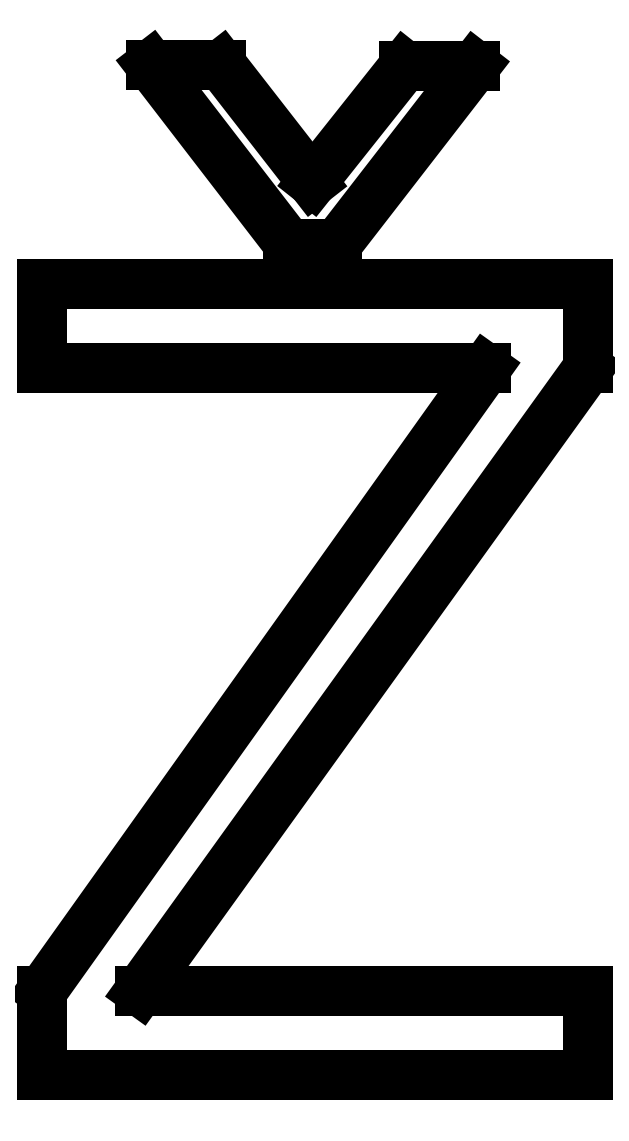
<metadata>
{"format":"dxf","ext":"dxf","renderer":"ezdxf+matplotlib","layout":"modelspace","background":"white","min_lineweight":24,"dpi":150}
</metadata>
<code>
0
SECTION
2
ENTITIES
0
LINE
8
0
10
0.5556
20
-0
30
0
11
7.542
21
-0
31
0
0
LINE
8
0
10
7.542
20
-0
30
0
11
7.542
21
1.083
31
0
0
LINE
8
0
10
7.542
20
1.083
30
0
11
1.806
21
1.083
31
0
0
LINE
8
0
10
1.806
20
1.083
30
0
11
7.542
21
9.056
31
0
0
LINE
8
0
10
7.542
20
9.056
30
0
11
7.542
21
10.14
31
0
0
LINE
8
0
10
7.542
20
10.14
30
0
11
0.5556
21
10.14
31
0
0
LINE
8
0
10
0.5556
20
10.14
30
0
11
0.5556
21
9.056
31
0
0
LINE
8
0
10
0.5556
20
9.056
30
0
11
6.236
21
9.056
31
0
0
LINE
8
0
10
6.236
20
9.056
30
0
11
0.5556
21
1.083
31
0
0
LINE
8
0
10
0.5556
20
1.083
30
0
11
0.5556
21
-0
31
0
0
LINE
8
0
10
4.333
20
10.65
30
0
11
3.708
21
10.65
31
0
0
LINE
8
0
10
3.708
20
10.65
30
0
11
1.944
21
12.94
31
0
0
LINE
8
0
10
1.944
20
12.94
30
0
11
2.847
21
12.94
31
0
0
LINE
8
0
10
2.847
20
12.94
30
0
11
4.014
21
11.44
31
0
0
LINE
8
0
10
4.014
20
11.44
30
0
11
5.194
21
12.93
31
0
0
LINE
8
0
10
5.194
20
12.93
30
0
11
6.097
21
12.93
31
0
0
LINE
8
0
10
6.097
20
12.93
30
0
11
4.333
21
10.65
31
0
0
ENDSEC
0
EOF

</code>
